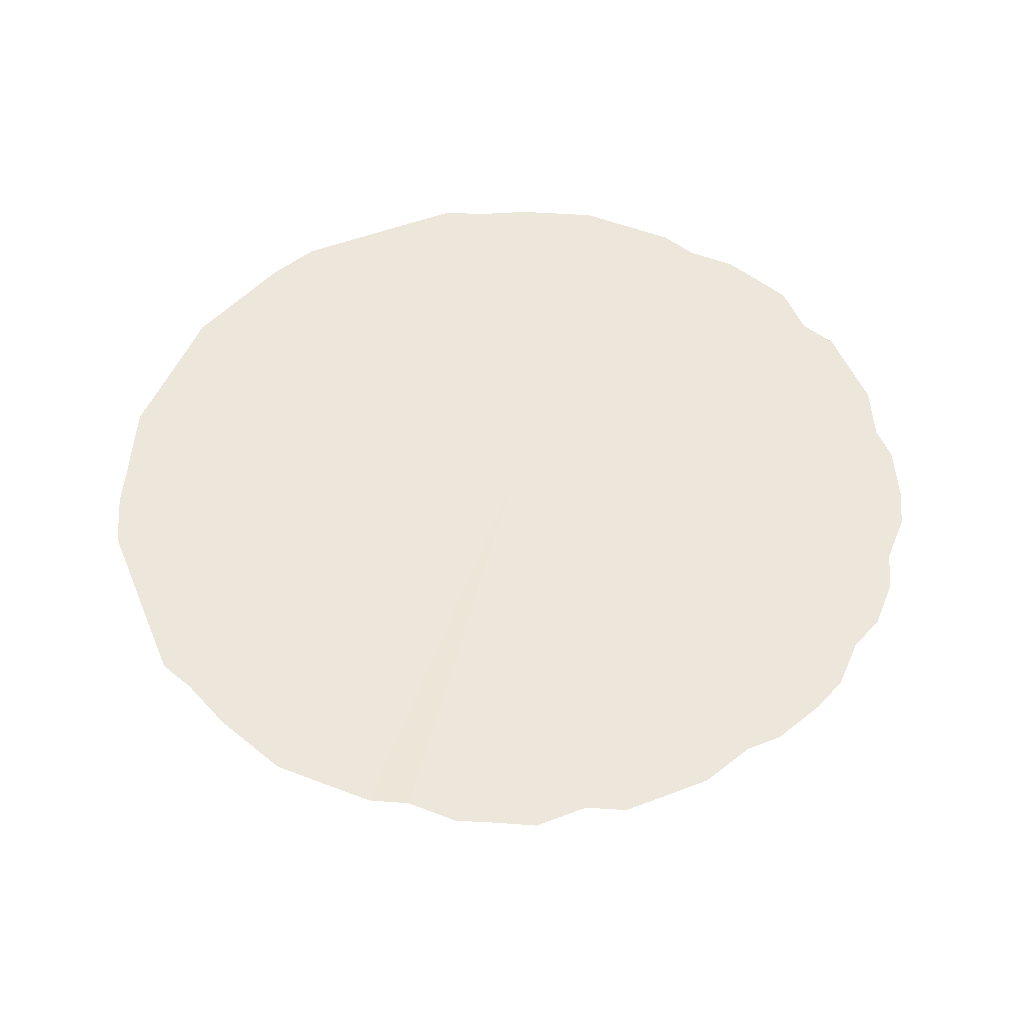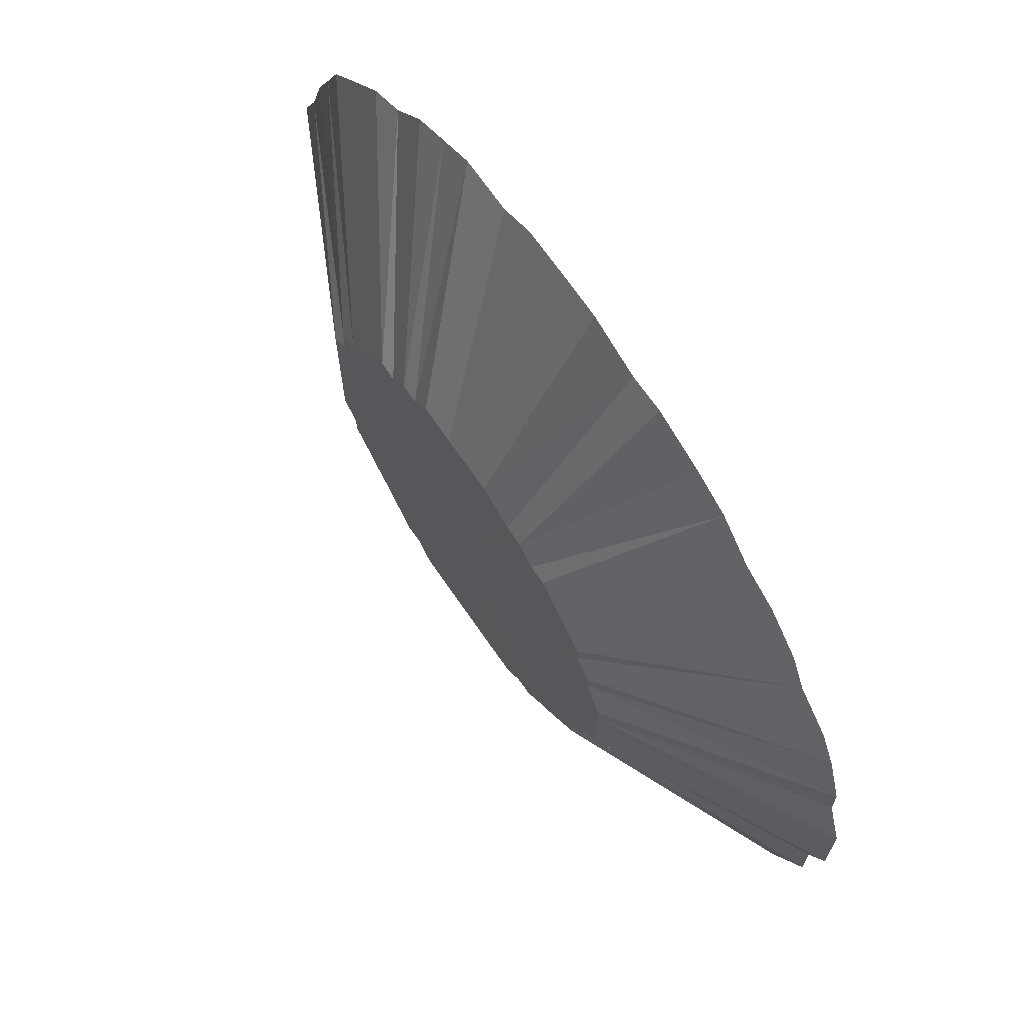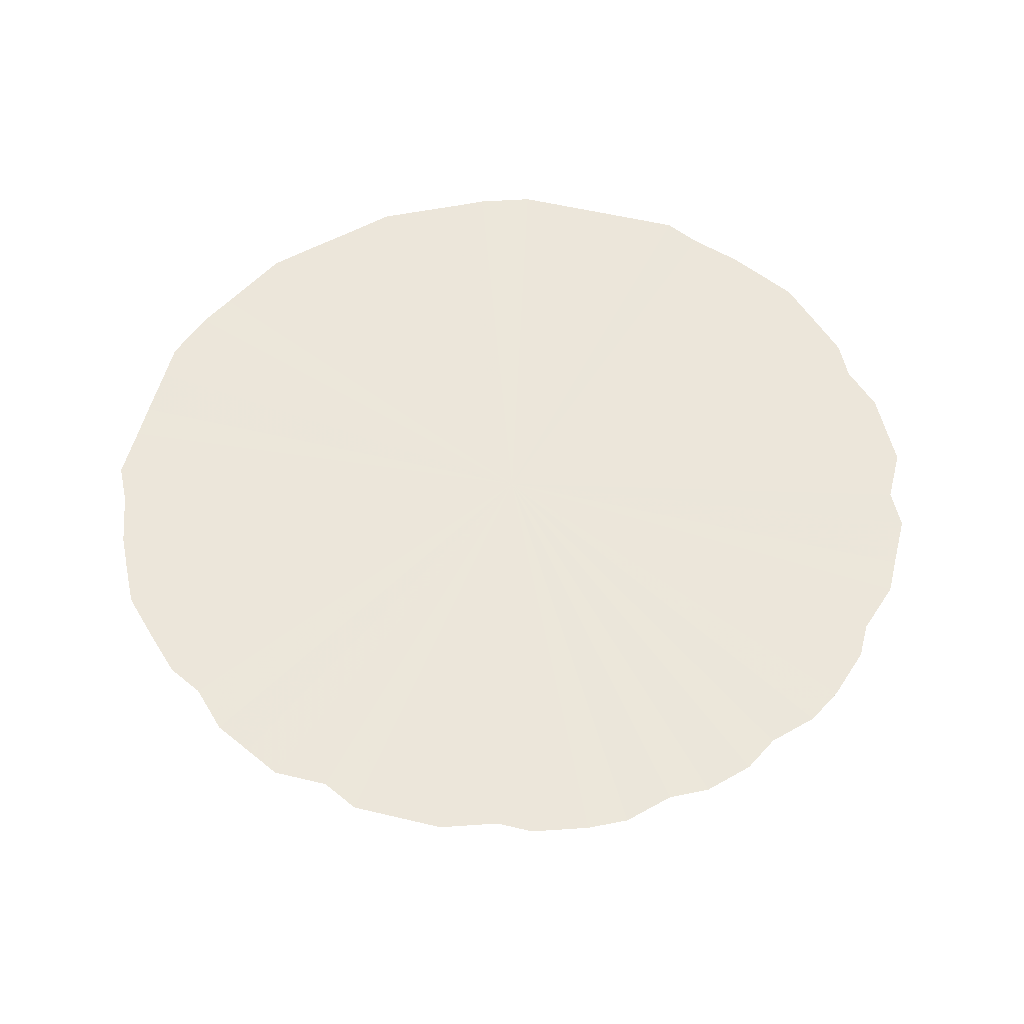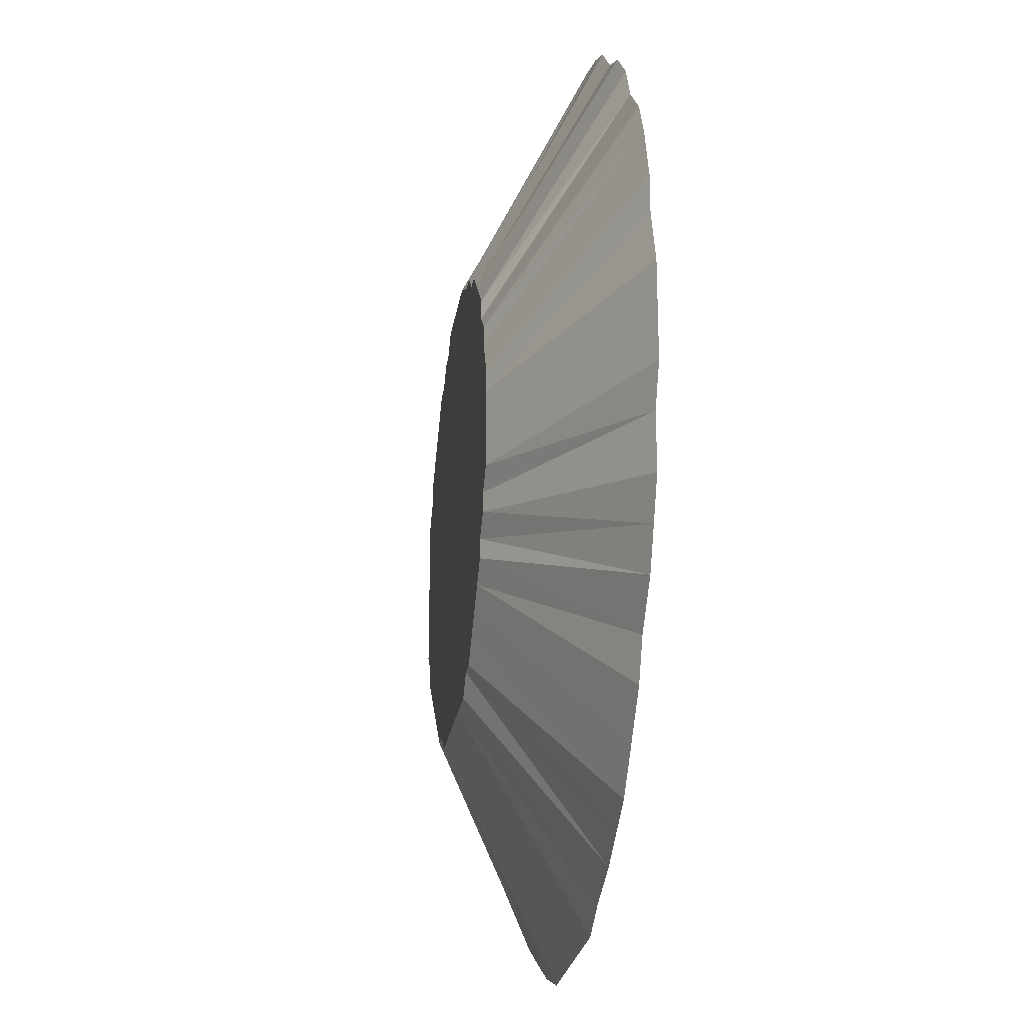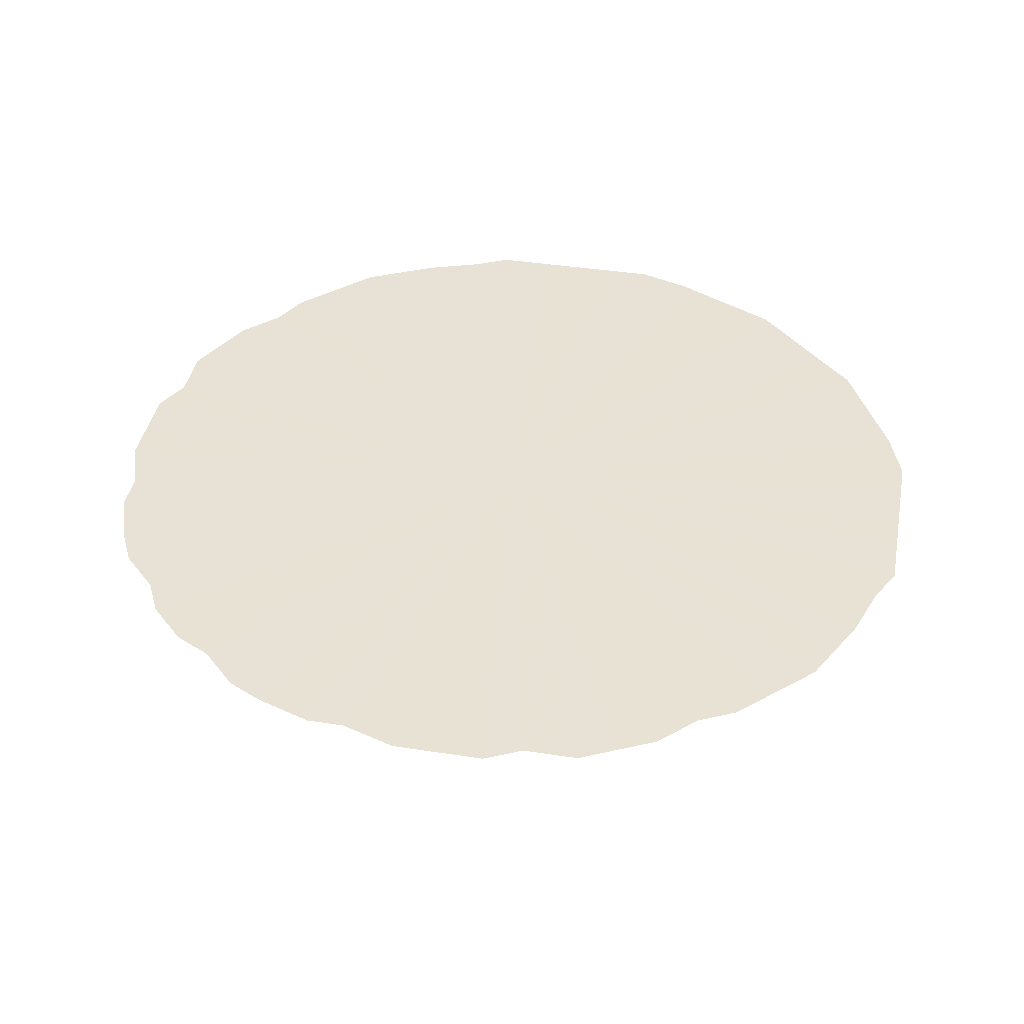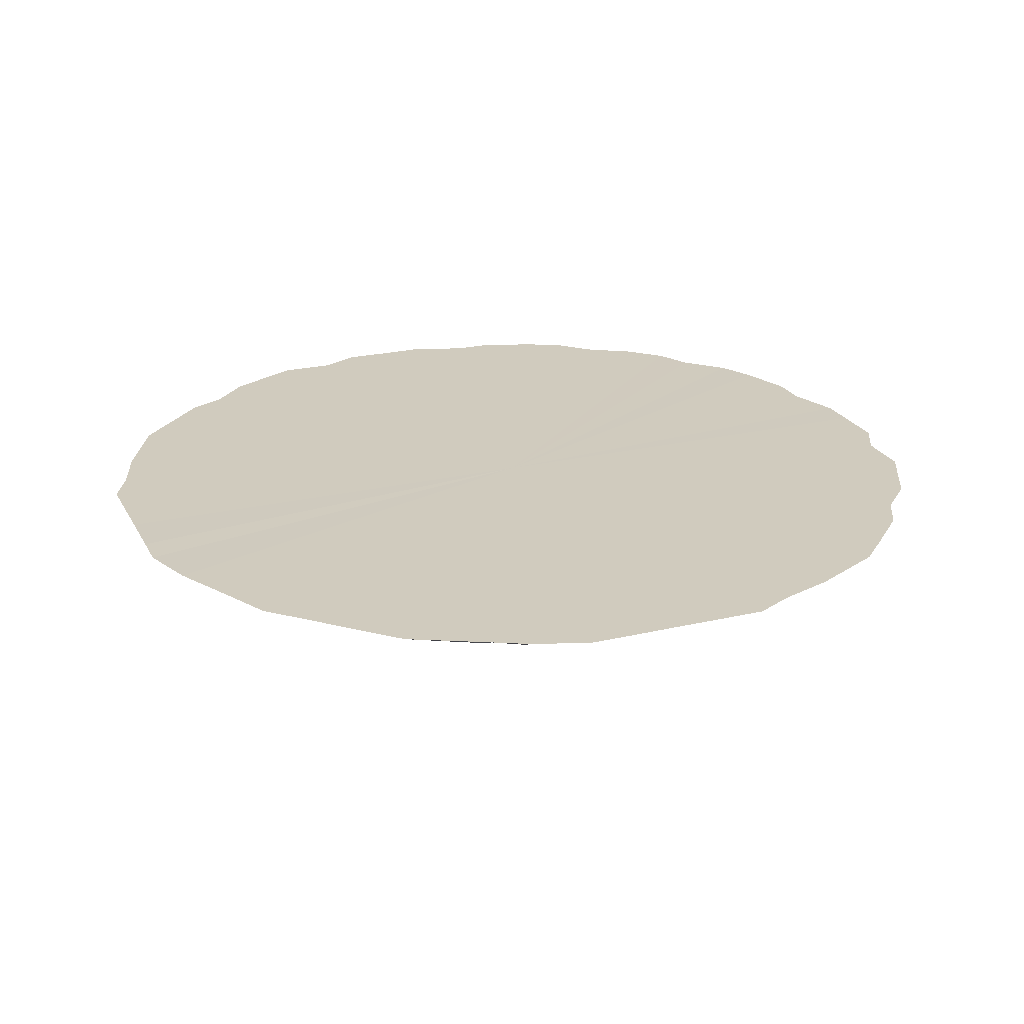
<metadata>
{"format":"obj","ext":"obj","renderer":"f3d","projection":"perspective","resolution":1024,"background":"white","views":[{"elev":52.0,"azim":157.7,"up":"+Z"},{"elev":69.1,"azim":-124.5,"up":"+Y"},{"elev":54.4,"azim":-165.7,"up":"+Z"},{"elev":-23.9,"azim":-98.3,"up":"+Y"},{"elev":40.1,"azim":-79.2,"up":"+Z"},{"elev":23.4,"azim":68.3,"up":"+Z"}]}
</metadata>
<code>
o 24330
v 2229 1863 16.02
v 2229 1863 16.02
v 2229 1863 16.08
v 2229 1863 16.08
v 2229 1863 16.08
v 2229 1863 16.08
v 2229 1863 16.02
v 2229 1863 16.02
v 2229 1863 16.08
v 2229 1863 16.08
v 2229 1863 16.02
v 2229 1863 16.08
v 2229 1863 16.08
v 2229 1863 16.02
v 2229 1863 16.08
v 2229 1863 16.08
v 2229 1863 16.02
v 2229 1863 16.08
v 2229 1863 16.08
v 2229 1863 16.02
v 2229 1862 16.08
v 2229 1863 16.08
v 2229 1863 16.02
v 2229 1863 16.08
v 2229 1863 16.08
v 2229 1863 16.02
v 2229 1862 16.08
v 2229 1862 16.08
v 2229 1863 16.02
v 2229 1863 16.08
v 2229 1863 16.08
v 2229 1863 16.02
v 2229 1862 16.08
v 2229 1862 16.08
v 2229 1863 16.02
v 2229 1863 16.08
v 2229 1863 16.08
v 2229 1863 16.02
v 2229 1862 16.08
v 2229 1862 16.08
v 2229 1863 16.02
v 2229 1863 16.08
v 2229 1863 16.08
v 2229 1863 16.02
v 2229 1862 16.08
v 2229 1862 16.08
v 2229 1863 16.02
v 2229 1863 16.08
v 2229 1863 16.08
v 2229 1863 16.02
v 2229 1862 16.08
v 2229 1862 16.08
v 2229 1863 16.02
v 2229 1863 16.08
v 2229 1863 16.08
v 2229 1862 16.02
v 2229 1862 16.08
v 2229 1862 16.08
v 2229 1863 16.02
v 2229 1863 16.08
v 2229 1863 16.08
v 2229 1862 16.02
v 2229 1862 16.08
v 2229 1862 16.08
v 2229 1863 16.02
v 2229 1863 16.08
v 2229 1863 16.08
v 2229 1862 16.02
v 2229 1862 16.08
v 2229 1862 16.08
v 2229 1863 16.02
v 2229 1863 16.08
v 2229 1863 16.08
v 2229 1862 16.02
v 2229 1862 16.08
v 2229 1862 16.08
v 2229 1863 16.02
v 2229 1863 16.08
v 2229 1863 16.08
v 2229 1862 16.02
v 2229 1862 16.08
v 2229 1862 16.08
v 2229 1863 16.02
v 2229 1863 16.08
v 2229 1863 16.08
v 2229 1862 16.02
v 2229 1862 16.08
v 2229 1862 16.08
v 2229 1863 16.02
v 2229 1863 16.08
v 2229 1863 16.08
v 2229 1862 16.02
v 2229 1862 16.08
v 2229 1862 16.08
v 2229 1863 16.02
v 2229 1863 16.08
v 2229 1863 16.08
v 2229 1862 16.02
v 2229 1862 16.08
v 2228 1862 16.08
v 2229 1863 16.02
v 2229 1863 16.08
v 2228 1863 16.08
v 2229 1862 16.02
v 2228 1862 16.08
v 2228 1862 16.08
v 2229 1863 16.02
v 2228 1863 16.08
v 2228 1863 16.08
v 2229 1862 16.02
v 2228 1862 16.08
v 2228 1862 16.08
v 2228 1863 16.02
v 2228 1863 16.08
v 2228 1863 16.08
v 2228 1862 16.02
v 2228 1862 16.08
v 2228 1862 16.08
v 2228 1863 16.02
v 2228 1863 16.08
v 2228 1863 16.08
v 2228 1862 16.02
v 2228 1862 16.08
v 2228 1862 16.08
v 2228 1863 16.02
v 2228 1863 16.08
v 2228 1863 16.08
v 2228 1862 16.02
v 2228 1862 16.08
v 2228 1862 16.08
v 2228 1863 16.02
v 2228 1863 16.08
v 2228 1863 16.08
v 2228 1863 16.02
v 2228 1862 16.08
v 2228 1862 16.08
v 2228 1863 16.02
v 2228 1863 16.08
v 2228 1863 16.08
v 2228 1863 16.02
v 2228 1862 16.08
v 2228 1862 16.08
v 2228 1863 16.02
v 2228 1863 16.08
v 2228 1863 16.08
v 2228 1863 16.02
v 2228 1862 16.08
v 2228 1862 16.08
v 2228 1863 16.02
v 2228 1863 16.08
v 2228 1863 16.08
v 2228 1863 16.02
v 2228 1862 16.08
v 2228 1862 16.08
v 2228 1863 16.02
v 2228 1863 16.08
v 2228 1863 16.08
v 2228 1863 16.02
v 2228 1862 16.08
v 2228 1863 16.08
v 2228 1863 16.02
v 2228 1863 16.08
v 2228 1863 16.08
v 2228 1863 16.02
v 2228 1863 16.08
v 2228 1863 16.08
v 2228 1863 16.02
v 2228 1863 16.08
v 2228 1863 16.08
v 2228 1863 16.02
v 2228 1863 16.08
v 2228 1863 16.08
v 2228 1863 16.02
v 2228 1863 16.08
v 2228 1863 16.08
v 2228 1863 16.02
v 2228 1863 16.08
v 2228 1863 16.08
v 2228 1863 16.02
v 2228 1863 16.08
v 2228 1863 16.08
v 2229 1863 16.08
v 2229 1863 16.08
v 2229 1863 16.08
v 2229 1863 16.08
v 2229 1863 16.08
v 2229 1863 16.08
v 2229 1863 16.08
v 2229 1863 16.08
v 2229 1863 16.08
v 2229 1863 16.08
v 2229 1862 16.08
v 2229 1863 16.08
v 2229 1862 16.08
v 2229 1863 16.08
v 2229 1862 16.08
v 2229 1863 16.08
v 2229 1862 16.08
v 2229 1863 16.08
v 2229 1862 16.08
v 2229 1863 16.08
v 2229 1862 16.08
v 2229 1863 16.08
v 2229 1862 16.08
v 2229 1863 16.08
v 2229 1862 16.08
v 2229 1863 16.08
v 2229 1862 16.08
v 2229 1863 16.08
v 2229 1862 16.08
v 2229 1863 16.08
v 2229 1862 16.08
v 2229 1863 16.08
v 2229 1862 16.08
v 2228 1863 16.08
v 2229 1862 16.08
v 2228 1863 16.08
v 2228 1862 16.08
v 2228 1863 16.08
v 2228 1862 16.08
v 2228 1863 16.08
v 2228 1862 16.08
v 2228 1863 16.08
v 2228 1862 16.08
v 2228 1863 16.08
v 2228 1862 16.08
v 2228 1863 16.08
v 2228 1862 16.08
v 2228 1863 16.08
v 2228 1862 16.08
v 2228 1863 16.08
v 2228 1862 16.08
v 2228 1863 16.08
v 2228 1862 16.08
v 2228 1863 16.08
v 2228 1862 16.08
v 2228 1863 16.08
v 2228 1863 16.08
v 2228 1863 16.08
v 2228 1863 16.08
v 2228 1863 16.08
v 2228 1863 16.08
f 1 2 3
f 2 4 5
f 1 5 6
f 1 7 2
f 8 6 9
f 8 1 10
f 8 7 1
f 11 12 4
f 2 11 13
f 2 7 11
f 14 8 15
f 14 7 8
f 14 9 16
f 11 17 18
f 11 7 17
f 17 19 12
f 20 16 21
f 20 14 22
f 20 7 14
f 23 24 19
f 17 23 25
f 17 7 23
f 26 20 27
f 26 7 20
f 26 21 28
f 23 29 30
f 23 7 29
f 29 31 24
f 32 28 33
f 32 26 34
f 32 7 26
f 35 36 31
f 29 35 37
f 29 7 35
f 38 32 39
f 38 7 32
f 38 33 40
f 35 41 42
f 35 7 41
f 41 43 36
f 44 40 45
f 44 38 46
f 44 7 38
f 47 48 43
f 41 47 49
f 41 7 47
f 50 44 51
f 50 7 44
f 50 45 52
f 47 53 54
f 47 7 53
f 53 55 48
f 56 52 57
f 56 50 58
f 56 7 50
f 59 60 55
f 53 59 61
f 53 7 59
f 62 56 63
f 62 7 56
f 62 57 64
f 59 65 66
f 59 7 65
f 65 67 60
f 68 64 69
f 68 62 70
f 68 7 62
f 71 72 67
f 65 71 73
f 65 7 71
f 74 68 75
f 74 7 68
f 74 69 76
f 71 77 78
f 71 7 77
f 77 79 72
f 80 76 81
f 80 74 82
f 80 7 74
f 83 84 79
f 77 83 85
f 77 7 83
f 86 80 87
f 86 7 80
f 86 81 88
f 83 89 90
f 83 7 89
f 89 91 84
f 92 88 93
f 92 86 94
f 92 7 86
f 95 96 91
f 89 95 97
f 89 7 95
f 98 92 99
f 98 7 92
f 98 93 100
f 95 101 102
f 95 7 101
f 101 103 96
f 104 100 105
f 104 98 106
f 104 7 98
f 107 108 103
f 101 107 109
f 101 7 107
f 110 104 111
f 110 7 104
f 110 105 112
f 107 113 114
f 107 7 113
f 113 115 108
f 116 112 117
f 116 110 118
f 116 7 110
f 119 120 115
f 113 119 121
f 113 7 119
f 122 116 123
f 122 7 116
f 122 117 124
f 119 125 126
f 119 7 125
f 125 127 120
f 128 124 129
f 128 122 130
f 128 7 122
f 131 132 127
f 125 131 133
f 125 7 131
f 134 128 135
f 134 7 128
f 134 129 136
f 131 137 138
f 131 7 137
f 137 139 132
f 140 136 141
f 140 134 142
f 140 7 134
f 143 144 139
f 137 143 145
f 137 7 143
f 146 140 147
f 146 7 140
f 146 141 148
f 143 149 150
f 143 7 149
f 149 151 144
f 152 148 153
f 152 146 154
f 152 7 146
f 155 156 151
f 149 155 157
f 149 7 155
f 158 152 159
f 158 7 152
f 158 153 160
f 155 161 162
f 155 7 161
f 161 163 156
f 164 160 165
f 164 7 158
f 164 158 166
f 167 168 163
f 161 167 169
f 161 7 167
f 170 164 171
f 170 7 164
f 170 165 172
f 167 7 173
f 167 173 174
f 173 175 168
f 173 7 176
f 173 176 177
f 176 178 175
f 179 172 178
f 176 7 179
f 179 7 170
f 176 179 180
f 179 170 181
f 182 183 184
f 183 185 184
f 186 182 184
f 185 187 184
f 188 186 184
f 187 189 184
f 190 188 184
f 189 191 184
f 192 190 184
f 191 193 184
f 194 192 184
f 193 195 184
f 196 194 184
f 195 197 184
f 198 196 184
f 197 199 184
f 200 198 184
f 199 201 184
f 202 200 184
f 201 203 184
f 204 202 184
f 203 205 184
f 206 204 184
f 205 207 184
f 208 206 184
f 207 209 184
f 210 208 184
f 209 211 184
f 212 210 184
f 211 213 184
f 214 212 184
f 213 215 184
f 216 214 184
f 215 217 184
f 218 216 184
f 217 219 184
f 220 218 184
f 219 221 184
f 222 220 184
f 221 223 184
f 224 222 184
f 223 225 184
f 226 224 184
f 225 227 184
f 228 226 184
f 227 229 184
f 230 228 184
f 229 231 184
f 232 230 184
f 231 233 184
f 234 232 184
f 233 235 184
f 236 234 184
f 235 237 184
f 238 236 184
f 237 239 184
f 240 238 184
f 239 241 184
f 242 240 184
f 241 242 184

</code>
